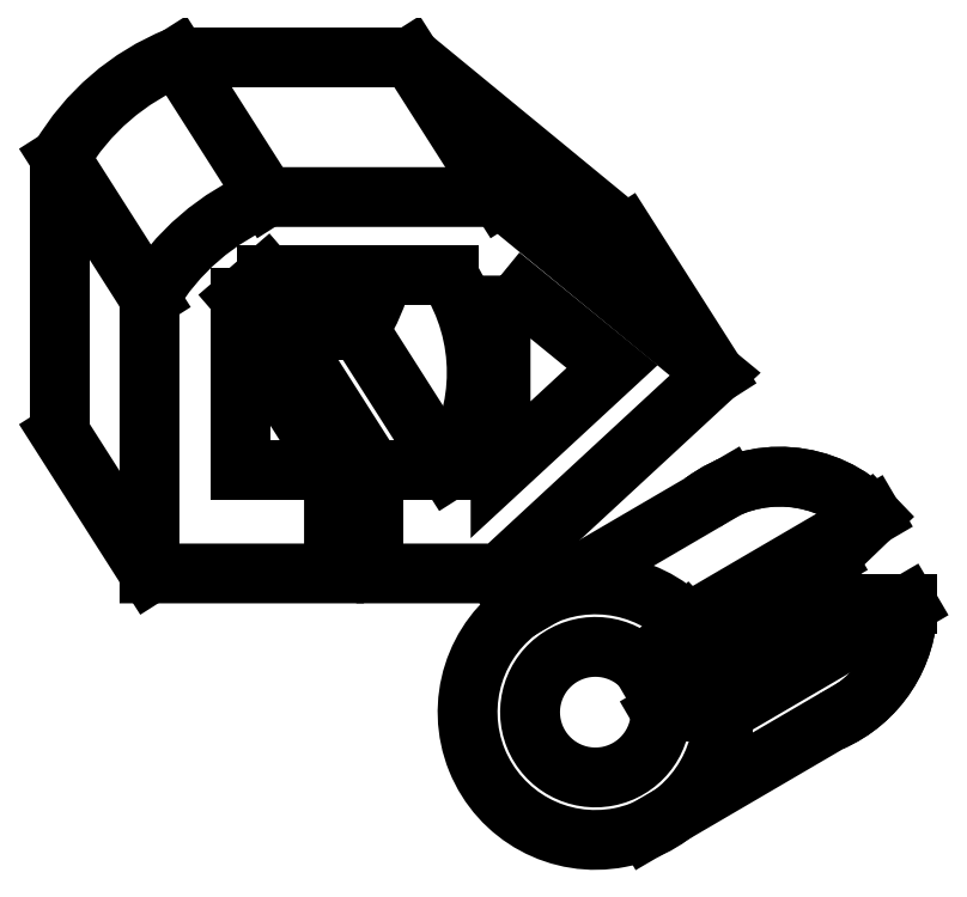
<metadata>
{"format":"dxf","ext":"dxf","renderer":"ezdxf+matplotlib","layout":"modelspace","background":"white","min_lineweight":24,"dpi":150}
</metadata>
<code>
0
SECTION
2
ENTITIES
0
ARC
8
0
10
294.3
20
126
30
0
40
59.94
50
43.87
51
0
0
LINE
8
0
10
258.1
20
173.8
30
0
11
356.9
21
231.5
31
0
0
ARC
8
0
10
380.8
20
176.6
30
0
40
59.94
50
293.5
51
360
0
LINE
8
0
10
318.2
20
71.04
30
0
11
404.7
21
121.6
31
0
0
ARC
8
0
10
294.3
20
126
30
0
40
30.63
50
43.87
51
0
0
LINE
8
0
10
316.4
20
147.2
30
0
11
337.5
21
167.5
31
0
0
LINE
8
0
10
324.9
20
126
30
0
11
354.3
21
126
31
0
0
LINE
8
0
10
337.5
20
167.5
30
0
11
424
21
218.1
31
0
0
LINE
8
0
10
354.3
20
126
30
0
11
440.7
21
176.6
31
0
0
LINE
8
0
10
324.9
20
126
30
0
11
411.4
21
176.6
31
0
0
LINE
8
0
10
316.4
20
147.2
30
0
11
402.9
21
197.8
31
0
0
LINE
8
0
10
402.9
20
197.8
30
0
11
424
21
218.1
31
0
0
ARC
8
0
10
380.8
20
176.6
30
0
40
59.94
50
293.5
51
360
0
LINE
8
0
10
411.4
20
176.6
30
0
11
440.7
21
176.6
31
0
0
ARC
8
0
10
380.8
20
176.6
30
0
40
59.94
50
43.87
51
127.1
0
ARC
8
0
10
380.8
20
176.6
30
0
40
59.94
50
43.87
51
127.1
0
ARC
8
0
10
380.8
20
176.6
30
0
40
30.63
50
196.8
51
240.6
0
LWPOLYLINE
8
0
90
        6
70
     0
43
0
10
140
20
367.7
10
249.5
20
367.7
10
350.5
20
284.6
10
249.5
20
191.1
10
190
20
191.1
10
171.7
20
219.8
0
LINE
8
0
10
148.2
20
305.4
30
0
11
190
21
239.7
31
0
0
LINE
8
0
10
183.6
20
305.4
30
0
11
148.2
21
305.4
31
0
0
LINE
8
0
10
127.9
20
239.7
30
0
11
171.7
21
239.7
31
0
0
LINE
8
0
10
140
20
330.9
30
0
11
225.4
21
330.9
31
0
0
LWPOLYLINE
8
0
90
        6
70
     0
43
0
10
127.9
20
305.4
10
129.9
20
305.4
10
171.7
20
239.7
10
171.7
20
191.1
10
85.2
20
191.1
10
85.2
20
320.4
0
LWPOLYLINE
8
0
90
        2
70
     0
43
0
10
98.2
20
433.4
10
207.6
20
433.4
0
LINE
8
0
10
127.9
20
320.4
30
0
11
127.9
21
239.7
31
0
0
LWPOLYLINE
8
0
90
        2
70
     0
43
0
10
43.39
20
256.8
10
43.39
20
386.1
0
LINE
8
0
10
43.39
20
256.8
30
0
11
85.2
21
191.1
31
0
0
LINE
8
0
10
43.39
20
386.1
30
0
11
85.2
21
320.4
31
0
0
LINE
8
0
10
98.2
20
433.4
30
0
11
140
21
367.7
31
0
0
ARC
8
0
10
182.1
20
263.5
30
0
40
112.4
50
112
51
149.6
0
LINE
8
0
10
127.9
20
320.4
30
0
11
140
21
330.9
31
0
0
LINE
8
0
10
148.2
20
276.8
30
0
11
148.2
21
305.4
31
0
0
ARC
8
0
10
140.3
20
329.2
30
0
40
112.4
50
112
51
149.6
0
ARC
8
0
10
154
20
285.3
30
0
40
84.71
50
327.5
51
32.54
0
LWPOLYLINE
8
0
90
        4
70
     0
43
0
10
249.8
20
330.9
10
249.8
20
239.7
10
302.2
20
288.2
10
249.8
20
330.9
0
LINE
8
0
10
183.6
20
305.4
30
0
11
225.4
21
239.7
31
0
0
LINE
8
0
10
190
20
191.1
30
0
11
190
21
239.7
31
0
0
LINE
8
0
10
190
20
239.7
30
0
11
225.4
21
239.7
31
0
0
LWPOLYLINE
8
0
90
        2
70
     0
43
0
10
207.6
20
433.4
10
308.7
20
350.3
0
LINE
8
0
10
207.6
20
433.4
30
0
11
249.5
21
367.7
31
0
0
ARC
8
0
10
112.2
20
351
30
0
40
84.71
50
327.5
51
346.3
0
LINE
8
0
10
308.7
20
350.3
30
0
11
350.5
21
284.6
31
0
0
ENDSEC
0
EOF

</code>
